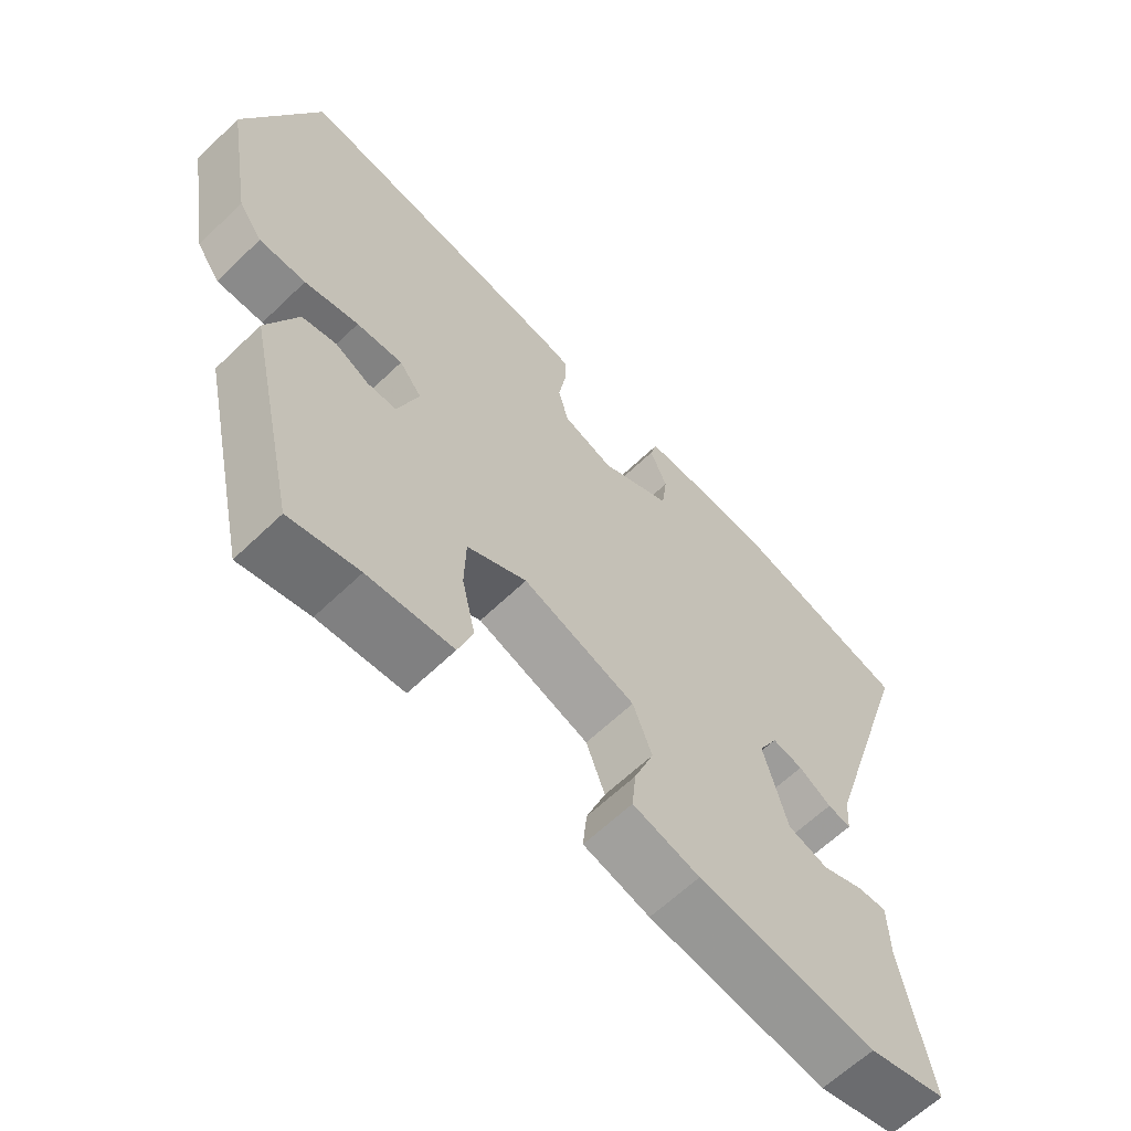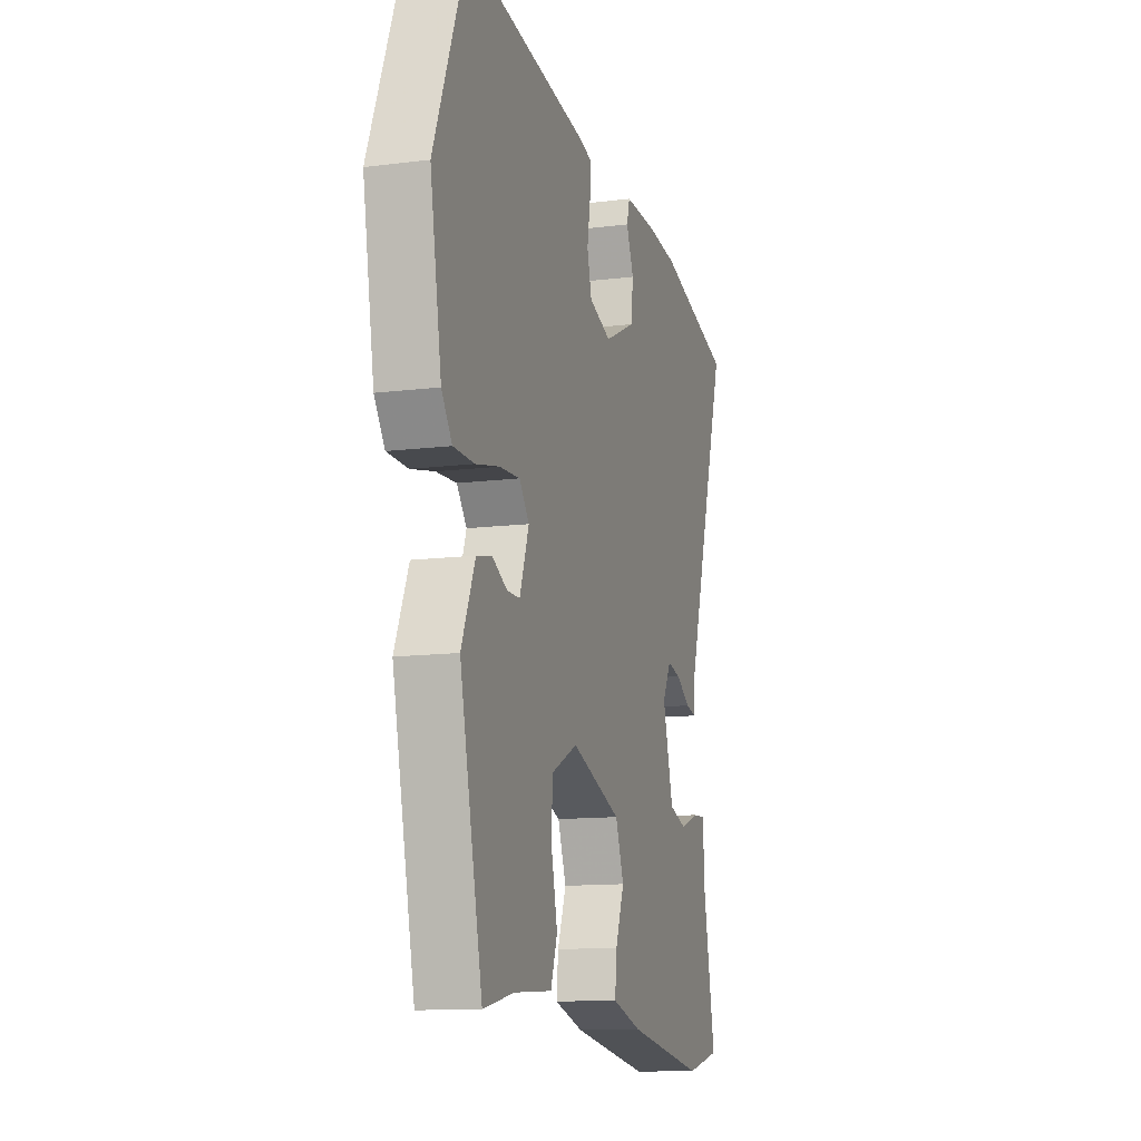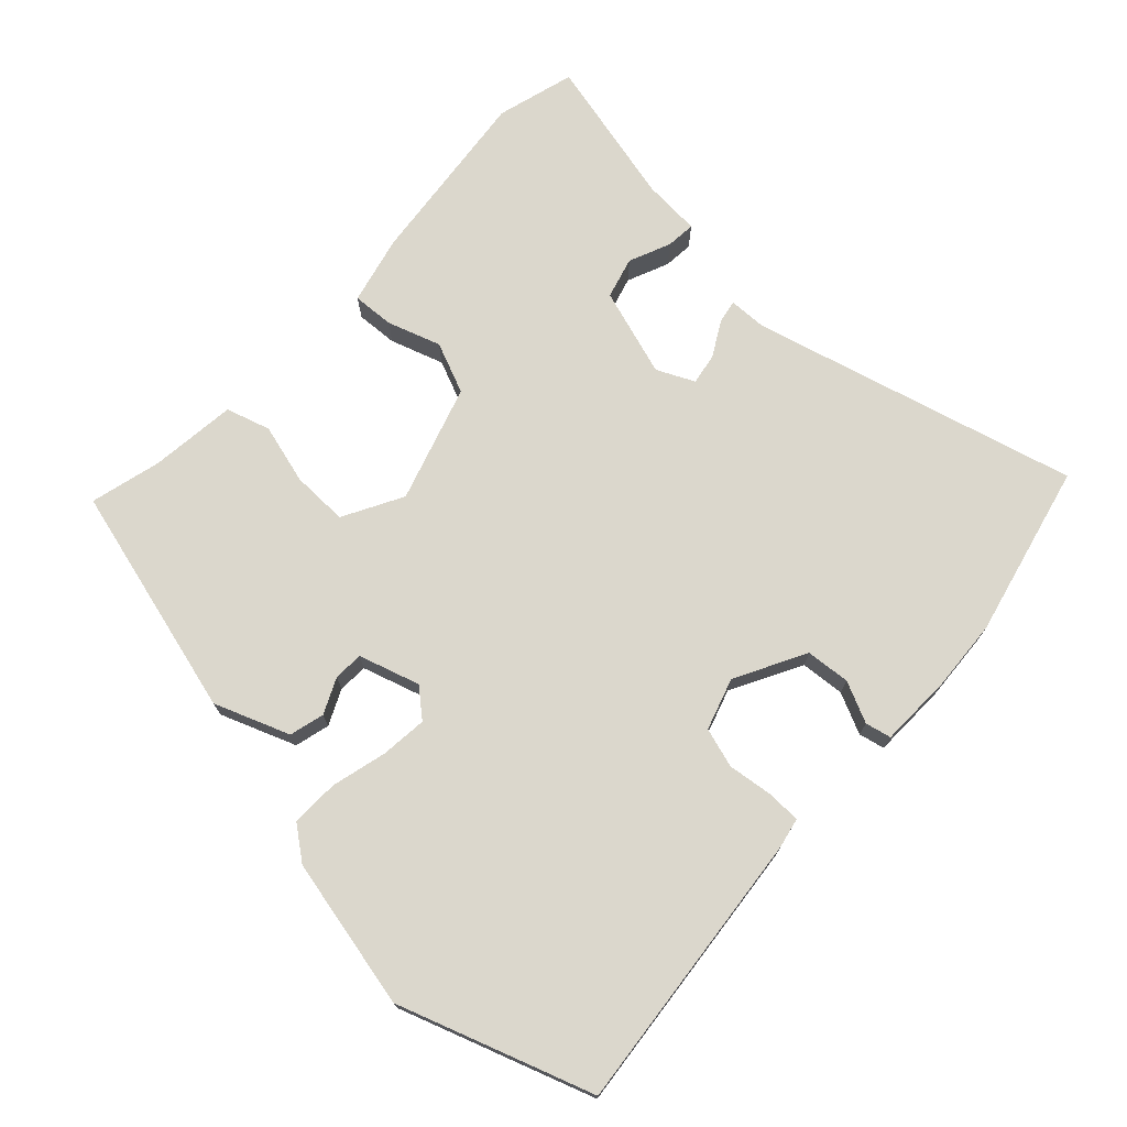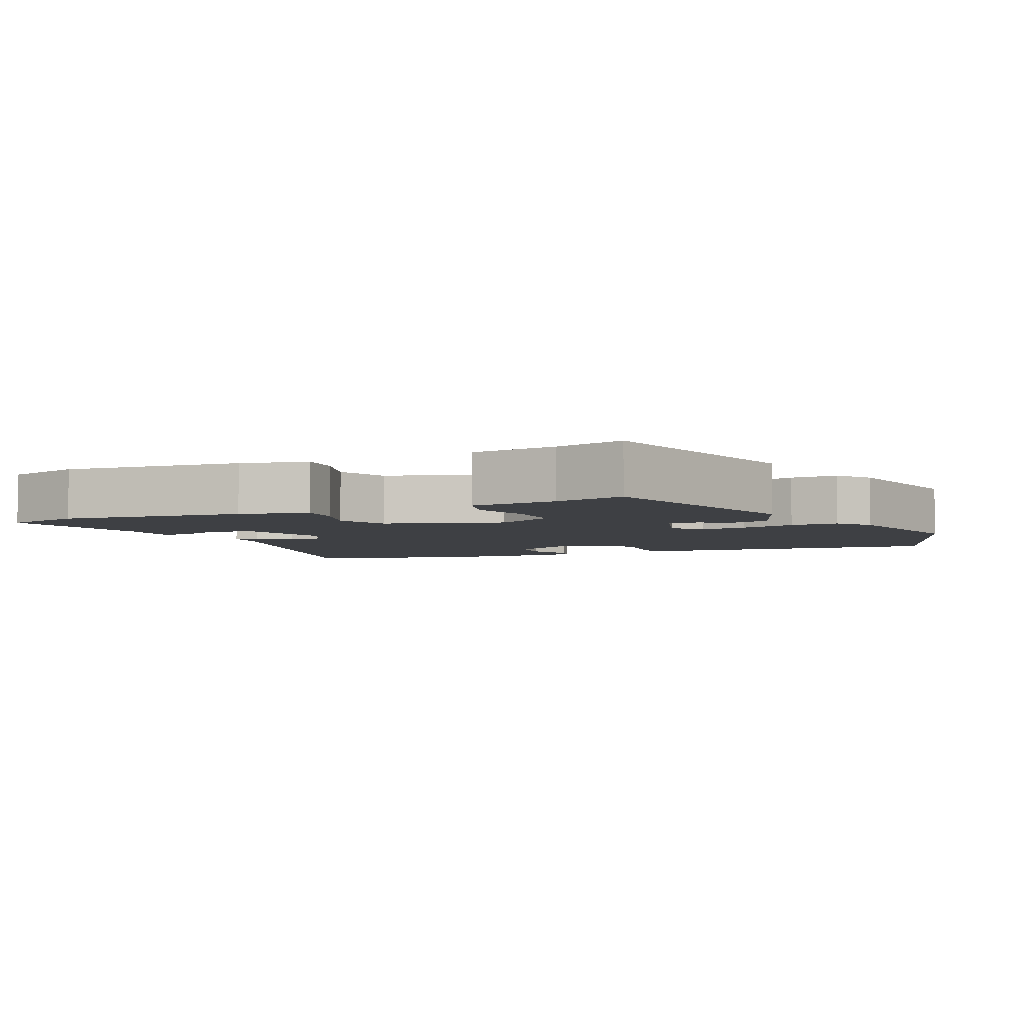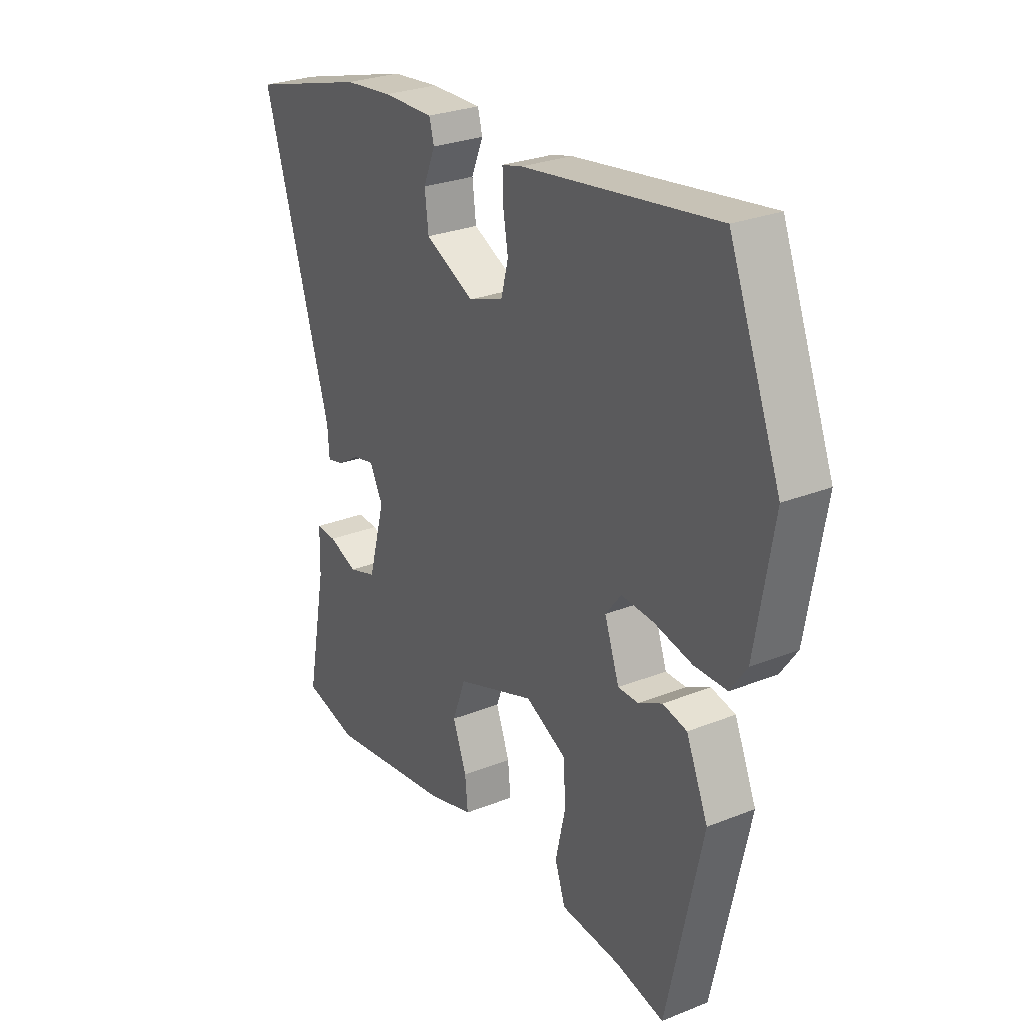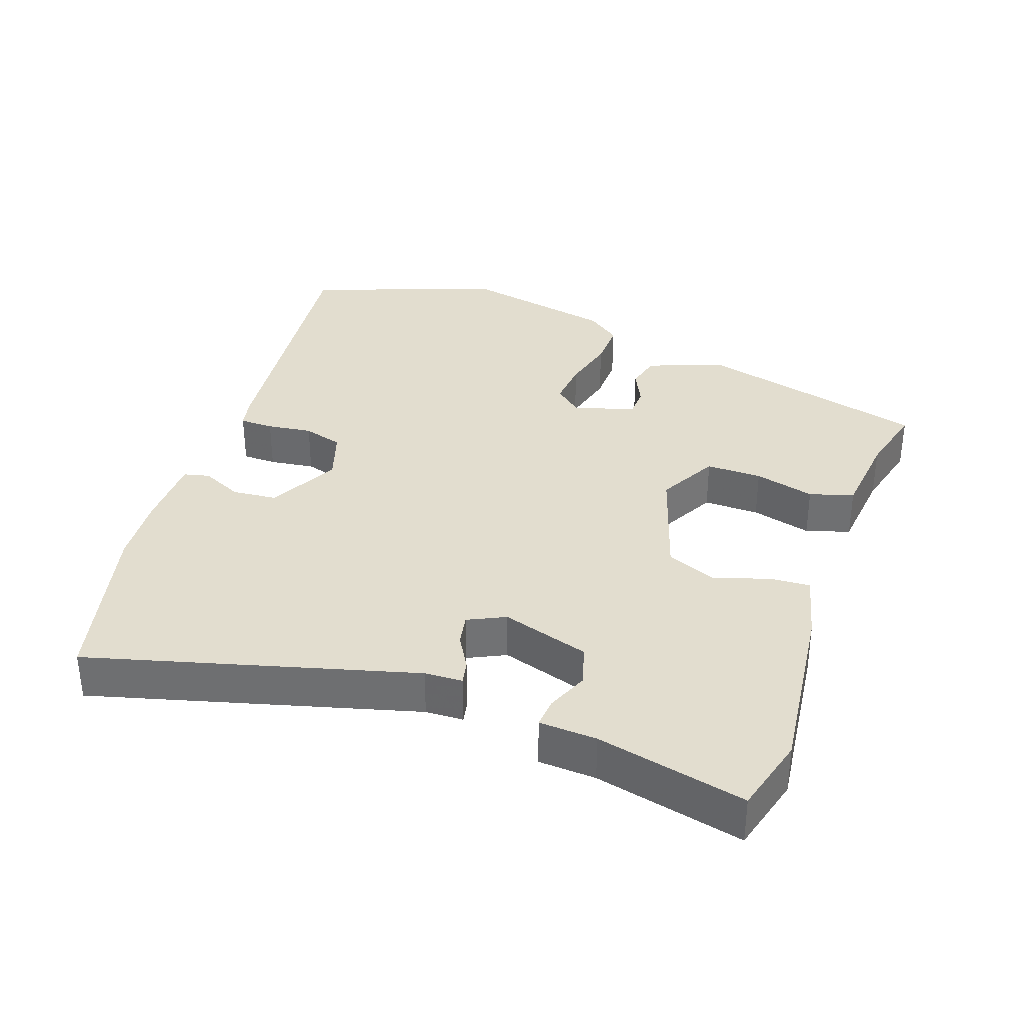
<metadata>
{"format":"obj","ext":"obj","renderer":"f3d","projection":"perspective","resolution":1024,"background":"white","views":[{"elev":-62.9,"azim":-45.8,"up":"+Z"},{"elev":-12.3,"azim":-73.4,"up":"+Z"},{"elev":73.3,"azim":-44.5,"up":"+Y"},{"elev":-4.7,"azim":-153.4,"up":"+Y"},{"elev":27.4,"azim":-121.5,"up":"+Z"},{"elev":35.0,"azim":111.4,"up":"+Y"}]}
</metadata>
<code>
v 0.563 0.07 -0.485
v 0.449 0.07 -0.512
v 0.188 0.07 -0.472
v 0.09 0.07 -0.444
v 0.096 0.07 -0.384
v 0.125 0.07 -0.308
v 0.097 0.07 -0.233
v -0.069 0.07 -0.173
v -0.157 0.07 -0.216
v -0.159 0.07 -0.297
v -0.139 0.07 -0.385
v -0.161 0.07 -0.448
v -0.287 0.07 -0.457
v -0.39 0.07 -0.479
v -0.465 0.07 -0.14
v -0.419 0.07 -0.033
v -0.368 0.07 -0.022
v -0.318 0.07 -0.048
v -0.275 0.07 -0.048
v -0.244 0.07 0.039
v -0.277 0.07 0.081
v -0.345 0.07 0.077
v -0.425 0.07 0.06
v -0.494 0.07 0.061
v -0.529 0.07 0.111
v -0.567 0.07 0.331
v -0.458 0.07 0.607
v -0.05 0.07 0.547
v -0.007 0.07 0.536
v -0.008 0.07 0.487
v -0.019 0.07 0.422
v -0.004 0.07 0.364
v 0.07 0.07 0.337
v 0.174 0.07 0.387
v 0.182 0.07 0.451
v 0.157 0.07 0.511
v 0.167 0.07 0.548
v 0.275 0.07 0.546
v 0.376 0.07 0.535
v 0.624 0.07 0.465
v 0.48 0.07 0
v 0.476 0.07 -0.055
v 0.442 0.07 -0.047
v 0.394 0.07 -0.017
v 0.349 0.07 -0.007
v 0.321 0.07 -0.06
v 0.356 0.07 -0.189
v 0.415 0.07 -0.208
v 0.476 0.07 -0.185
v 0.519 0.07 -0.183
v 0.521 0.07 -0.267
v 0.563 0 -0.485
v 0.449 0 -0.512
v 0.188 0 -0.472
v 0.09 0 -0.444
v 0.096 0 -0.384
v 0.125 0 -0.308
v 0.097 0 -0.233
v -0.069 0 -0.173
v -0.157 0 -0.216
v -0.159 0 -0.297
v -0.139 0 -0.385
v -0.161 0 -0.448
v -0.287 0 -0.457
v -0.39 0 -0.479
v -0.465 0 -0.14
v -0.419 0 -0.033
v -0.368 0 -0.022
v -0.318 0 -0.048
v -0.275 0 -0.048
v -0.244 0 0.039
v -0.277 0 0.081
v -0.345 0 0.077
v -0.425 0 0.06
v -0.494 0 0.061
v -0.529 0 0.111
v -0.567 0 0.331
v -0.458 0 0.607
v -0.05 0 0.547
v -0.007 0 0.536
v -0.008 0 0.487
v -0.019 0 0.422
v -0.004 0 0.364
v 0.07 0 0.337
v 0.174 0 0.387
v 0.182 0 0.451
v 0.157 0 0.511
v 0.167 0 0.548
v 0.275 0 0.546
v 0.376 0 0.535
v 0.624 0 0.465
v 0.48 0 0
v 0.476 0 -0.055
v 0.442 0 -0.047
v 0.394 0 -0.017
v 0.349 0 -0.007
v 0.321 0 -0.06
v 0.356 0 -0.189
v 0.415 0 -0.208
v 0.476 0 -0.185
v 0.519 0 -0.183
v 0.521 0 -0.267
f 48 49 50 51
f 47 48 51 1
f 41 42 43 44
f 41 44 45
f 40 41 45
f 39 40 45
f 38 39 45 46
f 35 36 37 38
f 34 35 38 46
f 28 29 30 31
f 26 27 28 31
f 26 31 32
f 25 26 32 33
f 22 23 24 25
f 21 22 25 33
f 15 16 17 18
f 13 14 15 18
f 13 18 19
f 10 11 12 13
f 9 10 13 19
f 8 9 19 20
f 3 4 5 6
f 3 6 7
f 47 1 2 3
f 47 3 7
f 33 34 46 47
f 20 21 33 47
f 7 8 20 47
f 102 101 100 99
f 52 102 99 98
f 95 94 93 92
f 96 95 92
f 96 92 91
f 96 91 90
f 97 96 90 89
f 89 88 87 86
f 97 89 86 85
f 82 81 80 79
f 82 79 78 77
f 83 82 77
f 84 83 77 76
f 76 75 74 73
f 84 76 73 72
f 69 68 67 66
f 69 66 65 64
f 70 69 64
f 64 63 62 61
f 70 64 61 60
f 71 70 60 59
f 57 56 55 54
f 58 57 54
f 54 53 52 98
f 58 54 98
f 98 97 85 84
f 98 84 72 71
f 98 71 59 58
f 1 52 53 2
f 2 53 54 3
f 3 54 55 4
f 4 55 56 5
f 5 56 57 6
f 6 57 58 7
f 7 58 59 8
f 8 59 60 9
f 9 60 61 10
f 10 61 62 11
f 11 62 63 12
f 12 63 64 13
f 13 64 65 14
f 14 65 66 15
f 15 66 67 16
f 16 67 68 17
f 17 68 69 18
f 18 69 70 19
f 19 70 71 20
f 20 71 72 21
f 21 72 73 22
f 22 73 74 23
f 23 74 75 24
f 24 75 76 25
f 25 76 77 26
f 26 77 78 27
f 27 78 79 28
f 28 79 80 29
f 29 80 81 30
f 30 81 82 31
f 31 82 83 32
f 32 83 84 33
f 33 84 85 34
f 34 85 86 35
f 35 86 87 36
f 36 87 88 37
f 37 88 89 38
f 38 89 90 39
f 39 90 91 40
f 40 91 92 41
f 41 92 93 42
f 42 93 94 43
f 43 94 95 44
f 44 95 96 45
f 45 96 97 46
f 46 97 98 47
f 47 98 99 48
f 48 99 100 49
f 49 100 101 50
f 50 101 102 51
f 51 102 52 1

</code>
